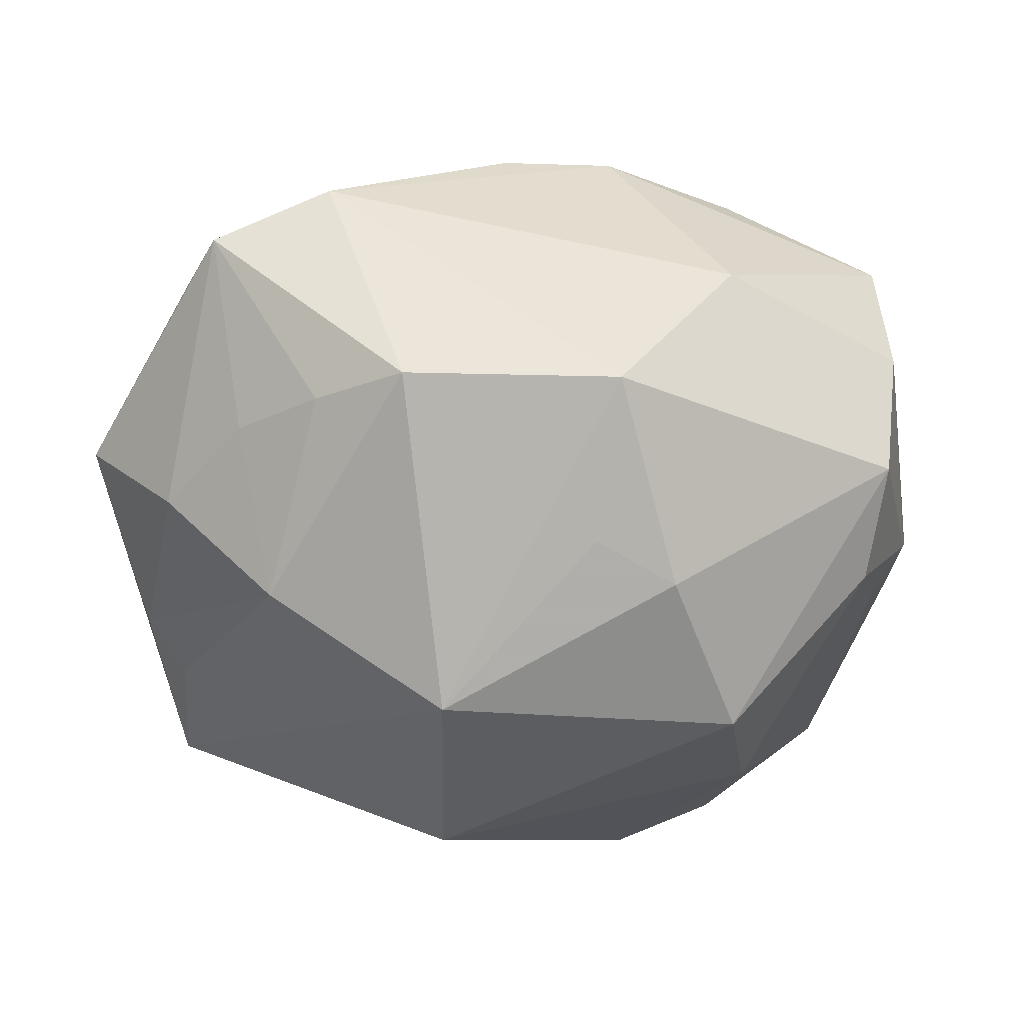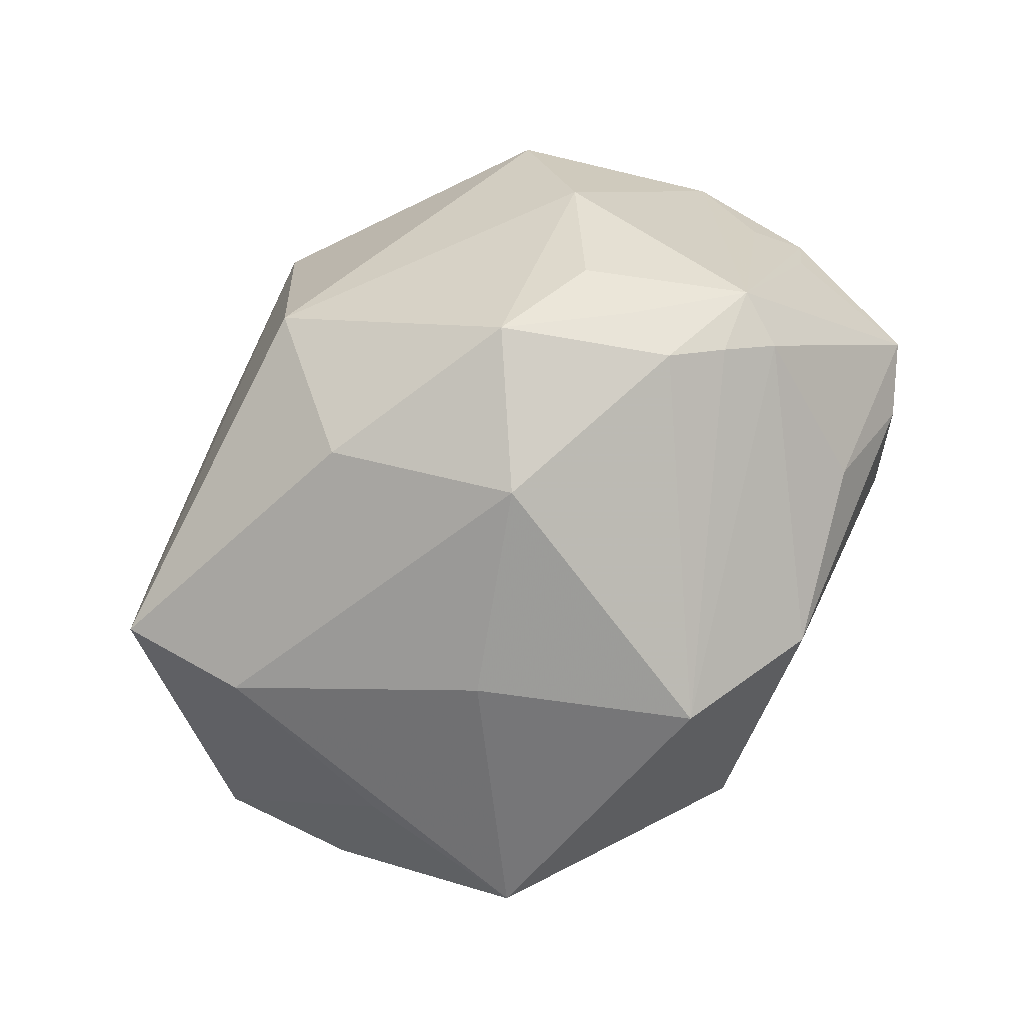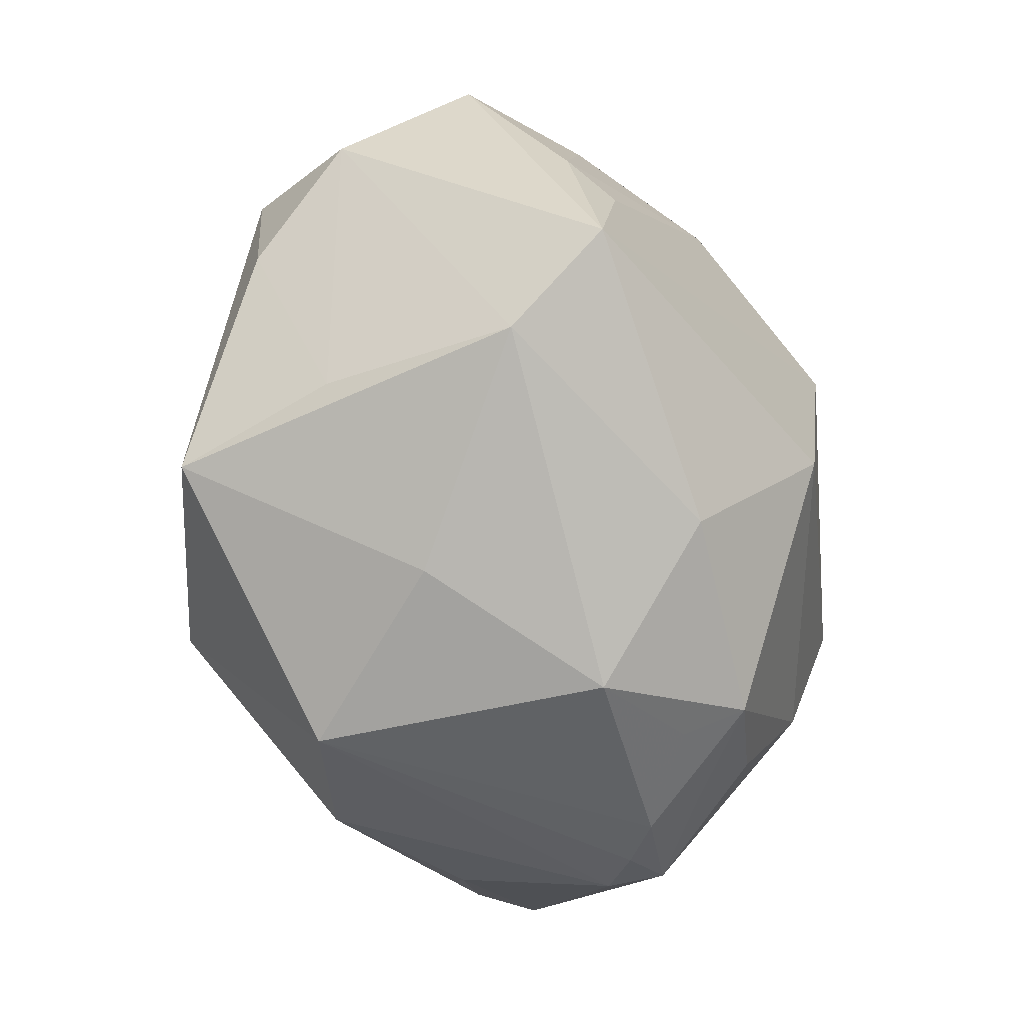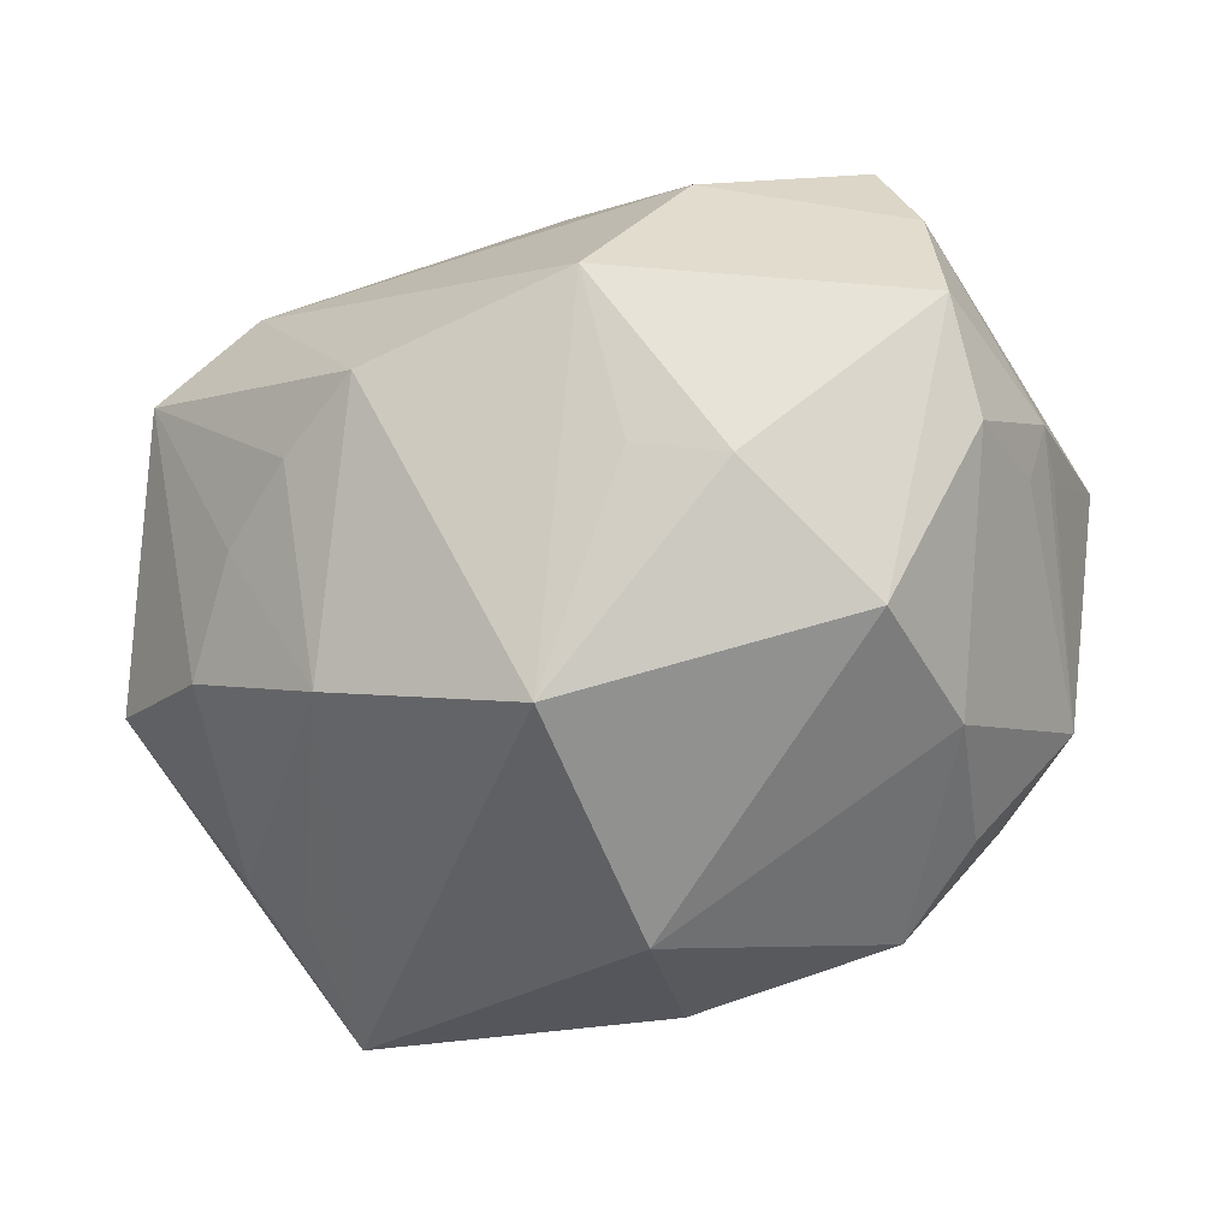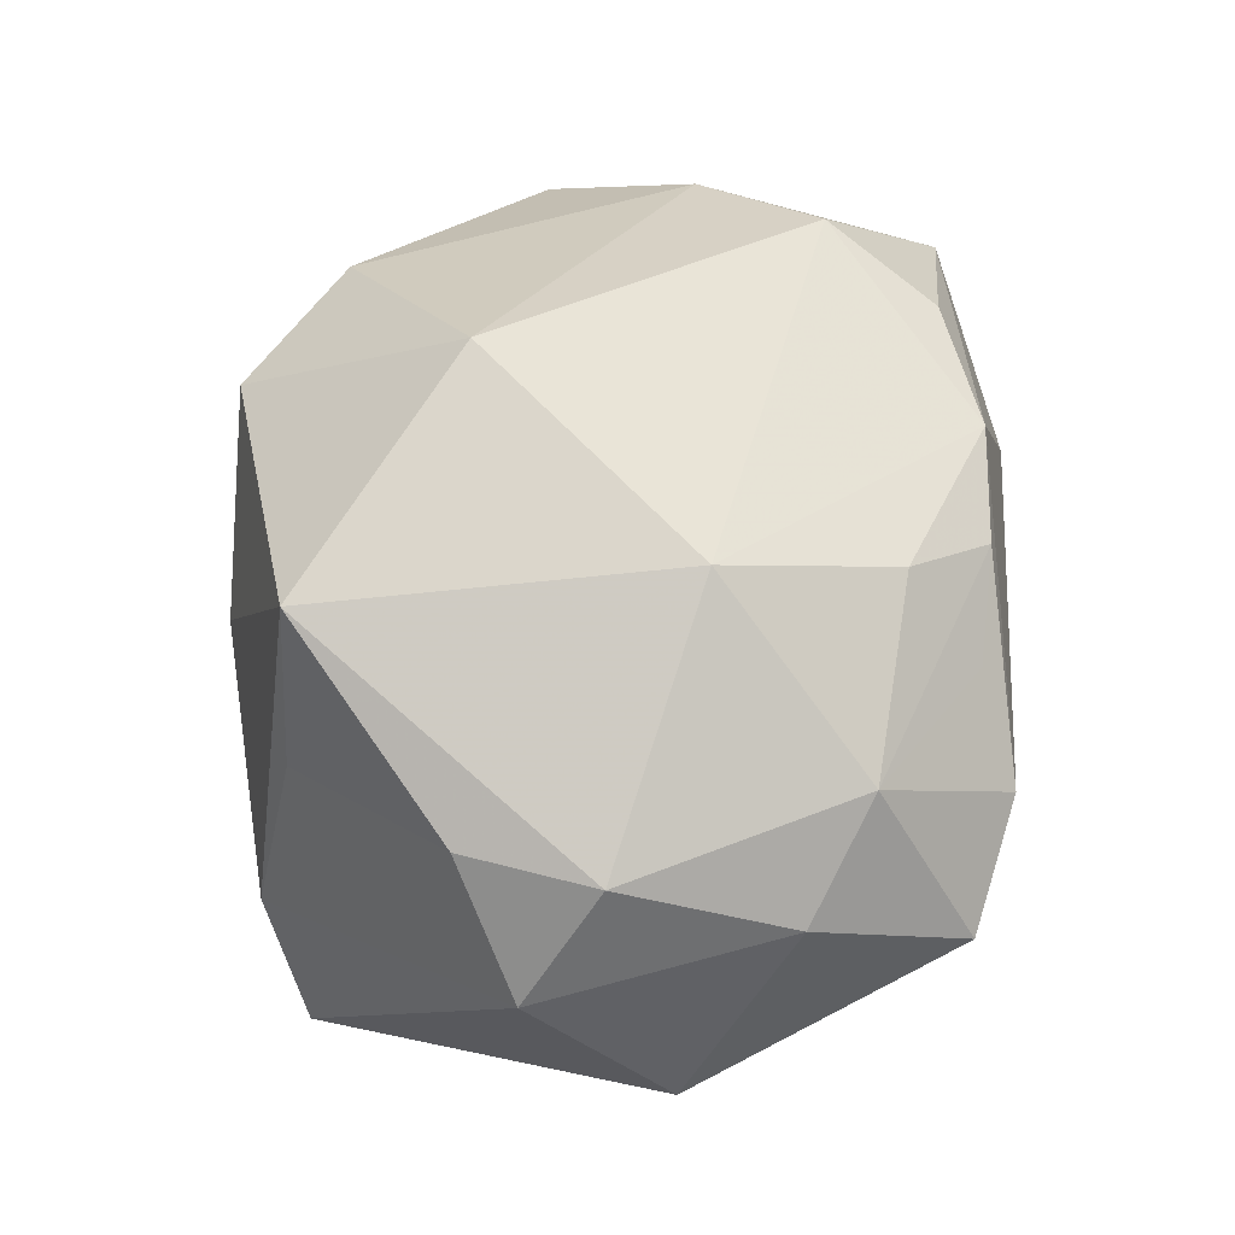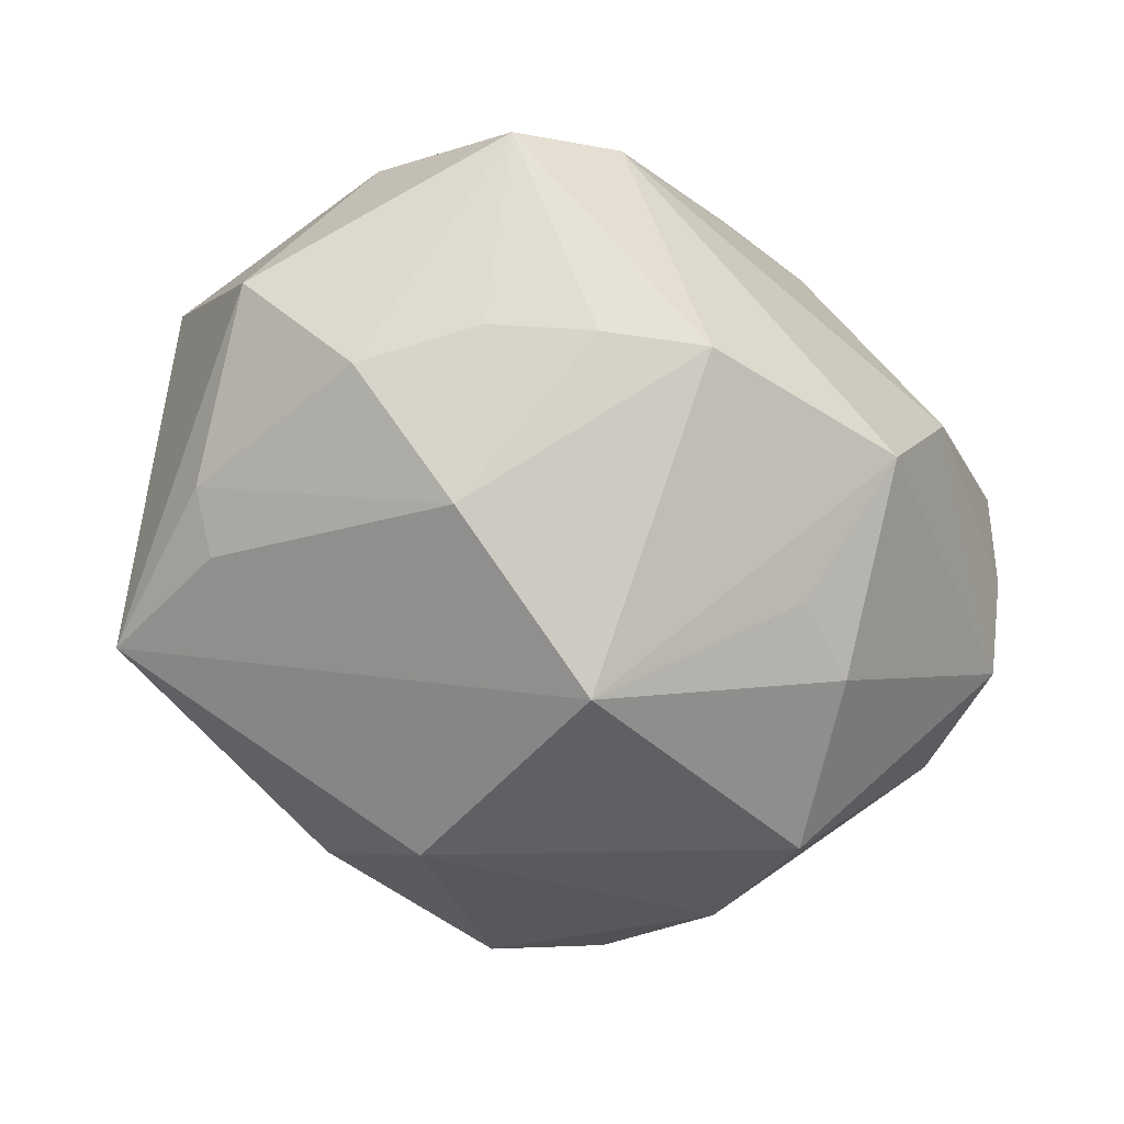
<metadata>
{"format":"obj","ext":"obj","renderer":"f3d","projection":"perspective","resolution":1024,"background":"white","views":[{"elev":45.9,"azim":-174.4,"up":"+Y"},{"elev":-77.9,"azim":-142.9,"up":"+Y"},{"elev":-68.3,"azim":104.0,"up":"+Y"},{"elev":-68.4,"azim":-156.7,"up":"+Z"},{"elev":54.9,"azim":97.2,"up":"+Z"},{"elev":-56.8,"azim":143.8,"up":"+Z"}]}
</metadata>
<code>
v 0.04101 0.00362 0.01841
v 0.0288 0.02543 0.0191
v -0.01242 0.03695 -0.01675
v -0.04298 -0.005649 0.01366
v 0.03727 -0.02532 -0.01905
v -0.01927 0.01938 -0.02829
v 0.004519 -0.01809 -0.03506
v 0.01891 0.03089 -0.01653
v -0.02588 -0.02995 -0.01467
v -0.008422 0.03208 0.02357
v 0.0285 -0.02635 0.01209
v -0.02814 -0.0127 -0.02663
v -0.01467 -0.03356 -0.02187
v 0.003674 0.008788 -0.03828
v -0.001221 -0.01349 0.03742
v -0.02461 -0.02692 -0.02067
v 0.01653 0.009507 0.03208
v -0.01957 -0.02843 0.0243
v 0.006936 -0.03264 -0.02198
v 0.009985 0.02619 0.02577
v 0.01334 0.03368 0.0166
v -0.04152 -0.01275 0.01401
v -0.005926 -0.03895 -0.008558
v -0.02212 0.02696 0.02366
v 0.03582 0.0148 -0.01735
v -0.04132 0.02314 0.003631
v 0.02763 0.0246 -0.01528
v 0.009803 -0.03594 0.006352
v 0.03102 -0.03026 -0.008026
v 0.04692 -0.003194 0.007012
v 0.02095 0.03791 0.008678
v -0.03553 -0.02735 -0.002649
v -0.04143 -3.407e-05 -0.00967
v -0.03866 0.02656 0.01383
v 0.03259 0.03553 0.00211
v 0.00964 0.03618 -0.01741
v -0.03353 -0.02255 0.0137
v -0.04103 0.01983 -0.009809
v -0.04347 -0.003301 -0.004107
v -0.04461 0.002775 -0.004649
v -0.03585 0.002583 0.02267
v -0.03959 0.009399 -0.01594
v 0.0388 0.0206 0.01121
v -0.03647 -0.02597 -0.008657
v 0.04031 -0.0059 -0.01659
v -0.02634 0.002943 -0.03249
v -0.02287 0.03514 0.002237
v 0.03887 -0.009774 0.01817
v -0.04652 -0.01049 0.008499
v -0.0153 -0.03477 -0.01516
v -0.03121 -0.0303 -0.005945
v 0.02333 -0.02629 0.02923
v -0.005986 -0.03649 0.02186
v -0.02714 0.01558 0.02871
v -0.02642 -0.03263 -0.009226
v 0.0229 0.01366 -0.02864
v 0.0358 -0.00959 -0.02066
v -0.01102 0.02331 -0.02669
v 0.003087 0.03348 0.02117
v 0.04663 0.0107 -0.00691
f 14 5 7
f 14 36 56
f 56 5 14
f 14 7 46
f 60 5 45
f 5 56 57
f 57 45 5
f 56 45 57
f 38 46 42
f 42 40 38
f 15 52 17
f 3 36 14
f 3 38 47
f 17 52 1
f 29 52 28
f 28 23 29
f 47 34 10
f 60 45 25
f 25 45 56
f 56 27 25
f 25 35 60
f 25 27 35
f 51 44 55
f 12 46 7
f 7 13 12
f 12 13 16
f 16 44 12
f 42 46 12
f 12 44 42
f 23 13 19
f 5 29 19
f 19 29 23
f 19 7 5
f 19 13 7
f 26 34 47
f 47 38 26
f 26 38 40
f 49 34 26
f 26 40 49
f 54 15 17
f 17 10 54
f 49 40 39
f 39 44 49
f 40 44 39
f 33 40 42
f 42 44 33
f 33 44 40
f 14 46 6
f 46 38 6
f 38 3 6
f 31 35 36
f 36 3 31
f 31 3 47
f 47 10 31
f 60 35 43
f 30 5 60
f 60 43 30
f 30 43 1
f 30 29 5
f 36 35 8
f 35 27 8
f 8 56 36
f 8 27 56
f 50 13 23
f 23 55 50
f 50 55 13
f 13 55 9
f 9 55 44
f 16 13 9
f 9 44 16
f 24 10 34
f 34 54 24
f 24 54 10
f 49 37 22
f 22 37 18
f 15 54 41
f 41 18 15
f 41 22 18
f 41 54 34
f 51 55 53
f 53 55 23
f 53 23 28
f 28 52 53
f 52 15 53
f 15 18 53
f 58 3 14
f 14 6 58
f 58 6 3
f 20 10 17
f 17 1 2
f 1 43 2
f 2 20 17
f 35 31 2
f 2 43 35
f 48 1 52
f 48 30 1
f 18 37 32
f 51 53 32
f 32 53 18
f 32 44 51
f 49 44 32
f 32 37 49
f 49 22 4
f 22 41 4
f 4 34 49
f 4 41 34
f 59 31 10
f 10 20 59
f 20 2 59
f 29 30 11
f 30 48 11
f 52 29 11
f 11 48 52
f 21 2 31
f 31 59 21
f 21 59 2

</code>
